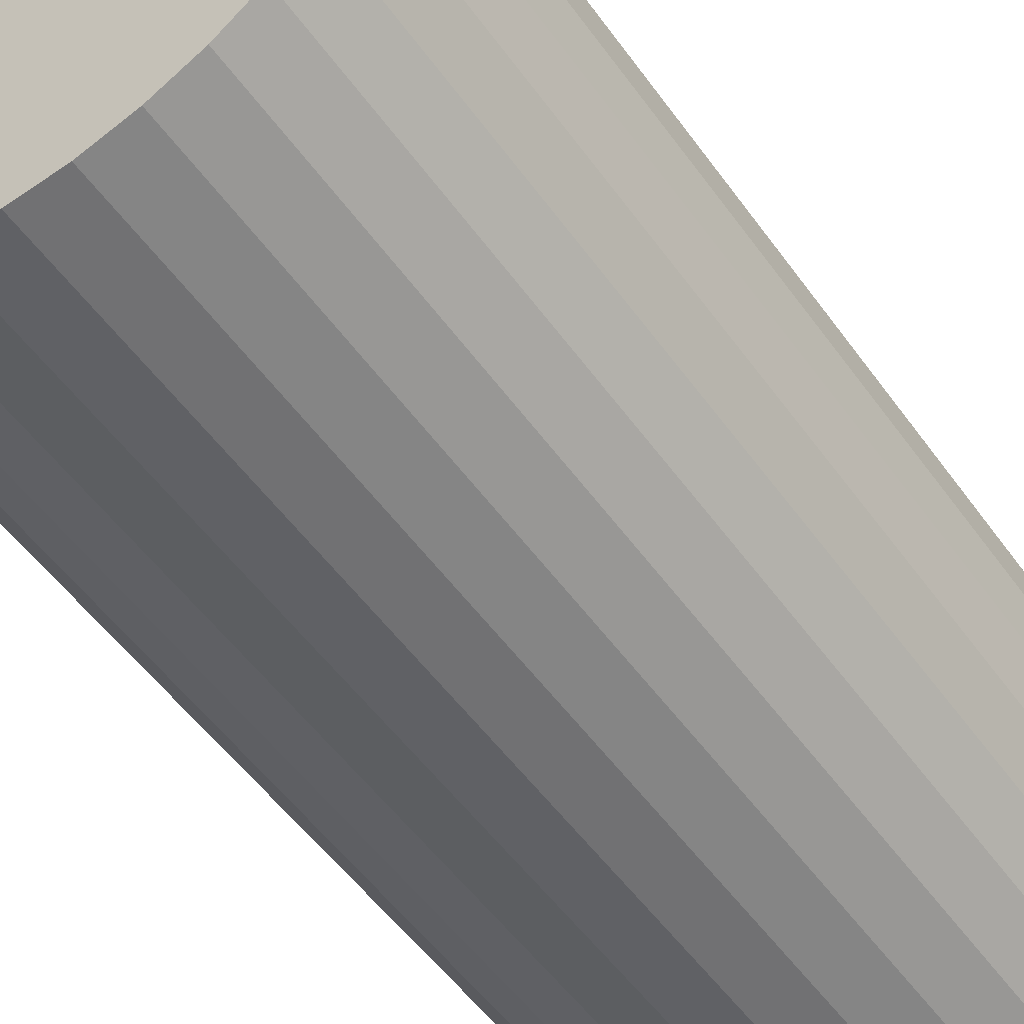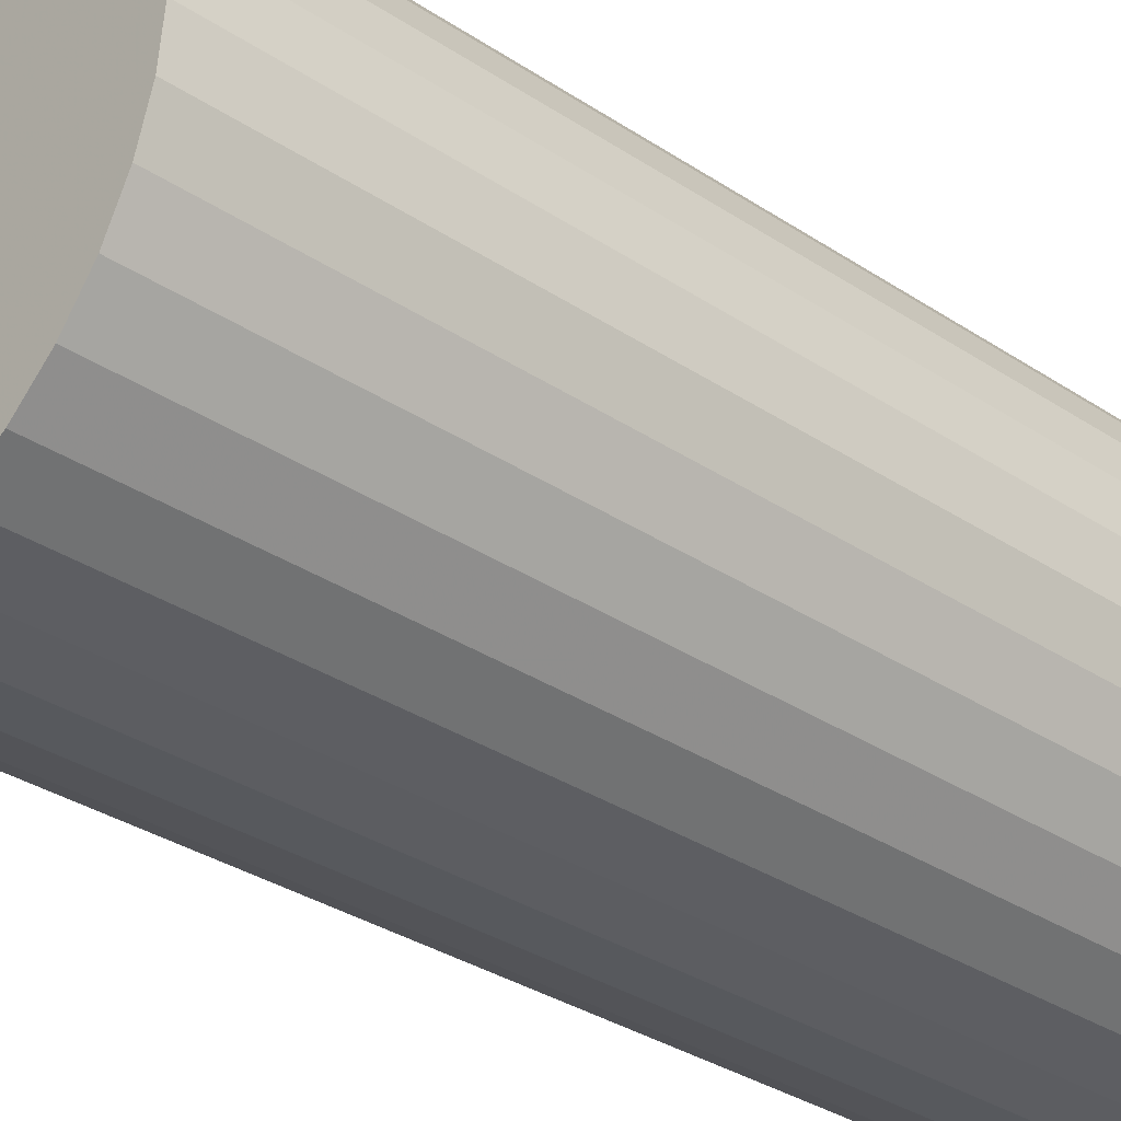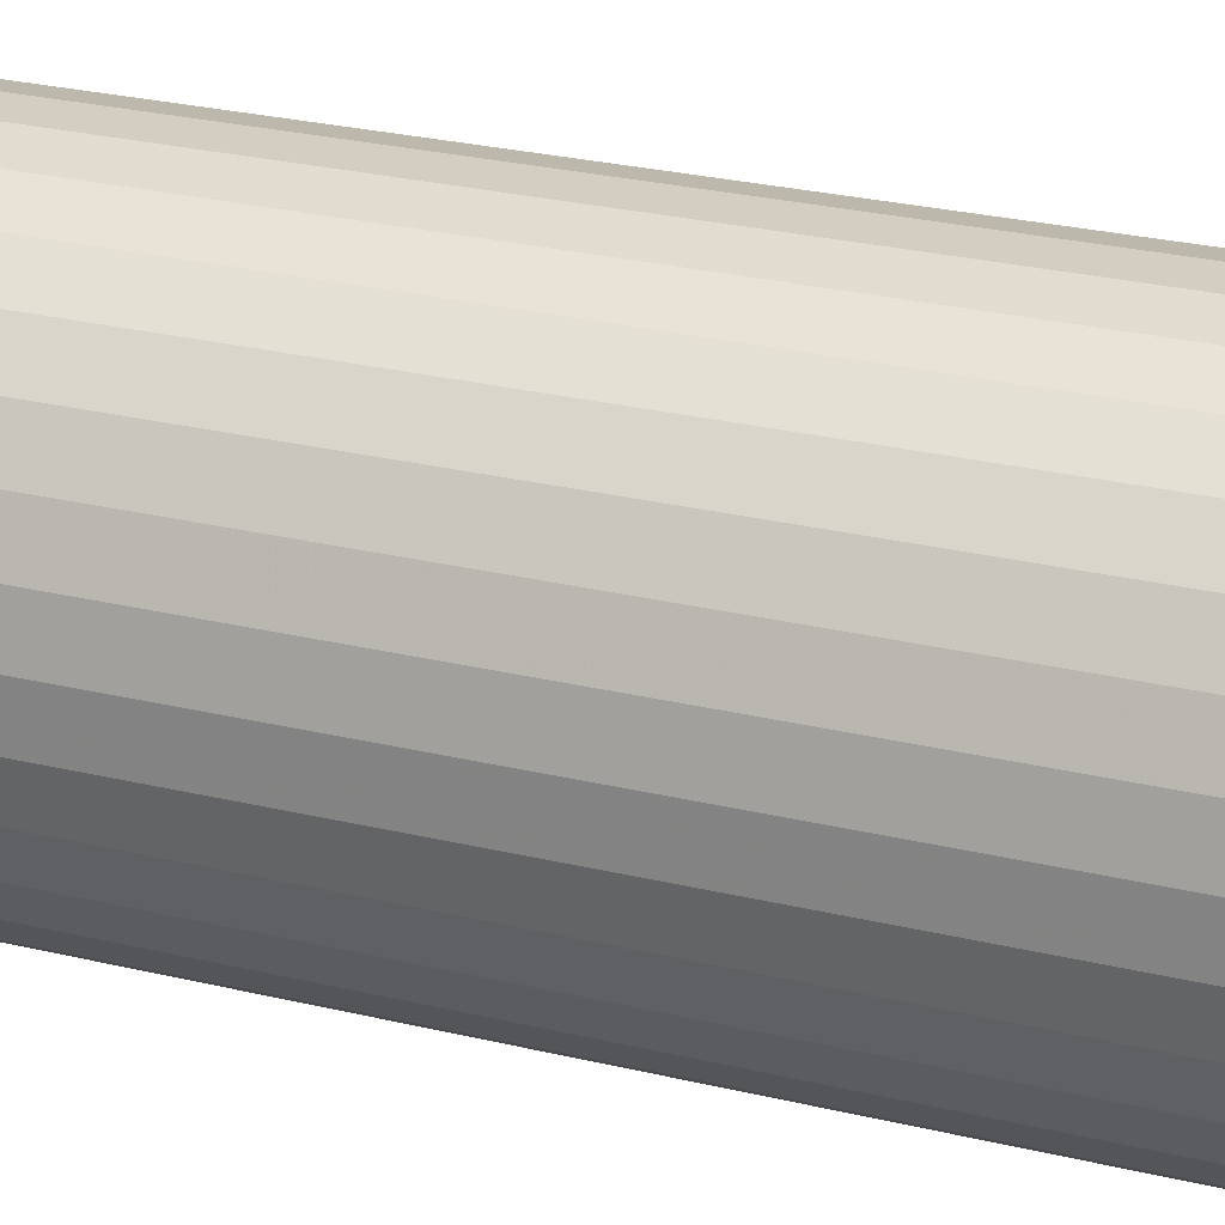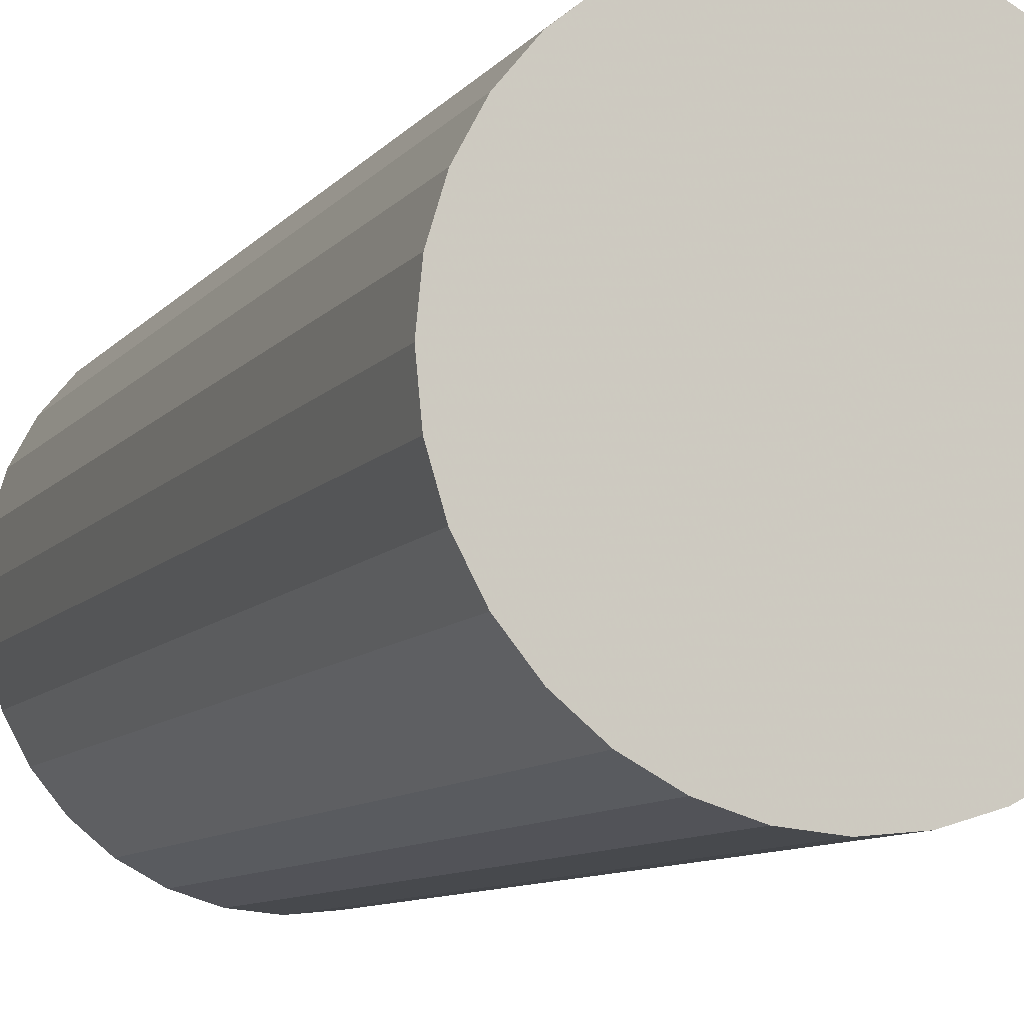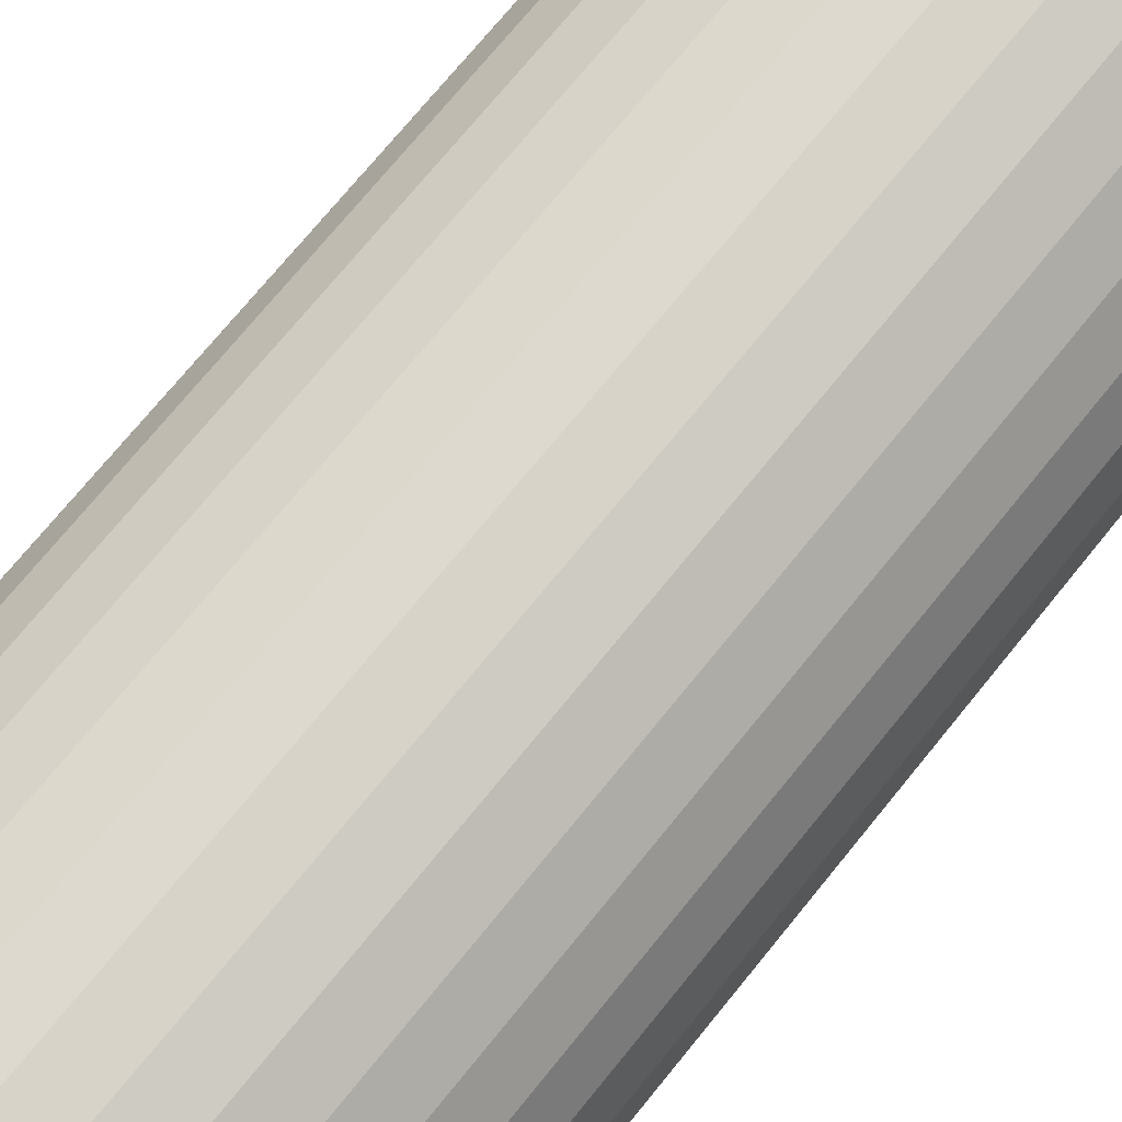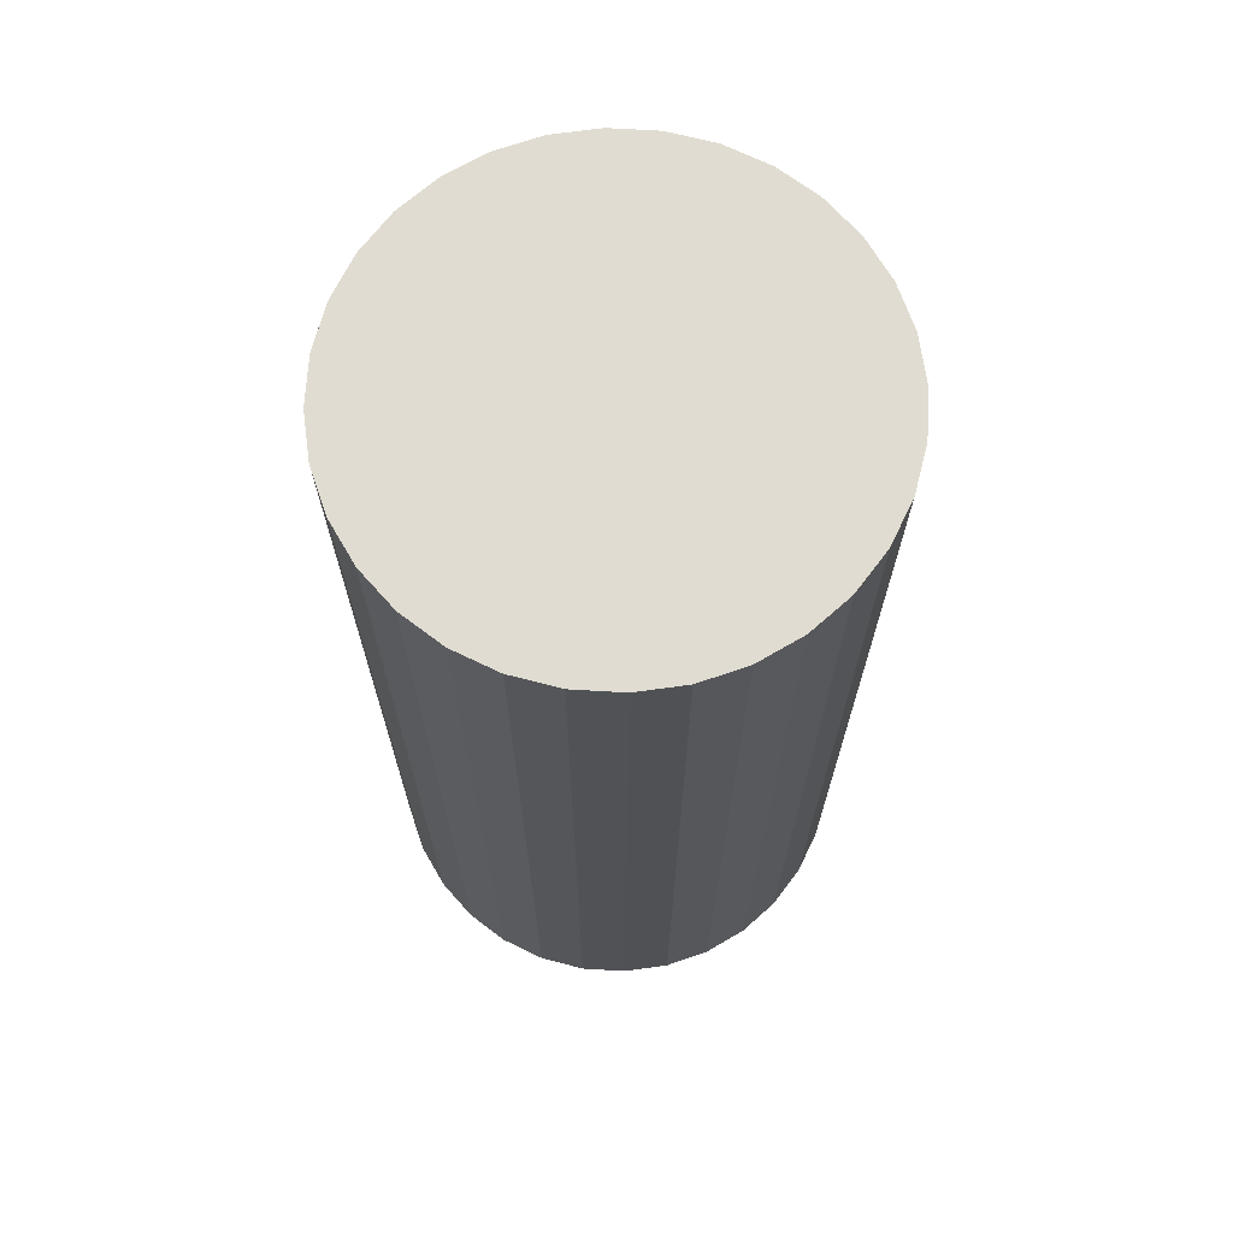
<metadata>
{"format":"obj","ext":"obj","renderer":"f3d","projection":"perspective","resolution":1024,"background":"white","views":[{"elev":-51.8,"azim":-145.6,"up":"+Y"},{"elev":-33.3,"azim":47.8,"up":"+Y"},{"elev":30.1,"azim":108.7,"up":"+Y"},{"elev":-9.2,"azim":158.4,"up":"+Y"},{"elev":73.6,"azim":-140.8,"up":"+Y"},{"elev":69.2,"azim":99.0,"up":"+Z"}]}
</metadata>
<code>
v 0 0 -0.03982
v 0.02015 0 -0.03982
v 0.02015 0 0.03982
v 0 0 0.03982
v 0.01976 0.003931 -0.03982
v 0.01976 0.003931 0.03982
v 0.01862 0.007711 -0.03982
v 0.01862 0.007711 0.03982
v 0.01675 0.01119 -0.03982
v 0.01675 0.01119 0.03982
v 0.01425 0.01425 -0.03982
v 0.01425 0.01425 0.03982
v 0.01119 0.01675 -0.03982
v 0.01119 0.01675 0.03982
v 0.007711 0.01862 -0.03982
v 0.007711 0.01862 0.03982
v 0.003931 0.01976 -0.03982
v 0.003931 0.01976 0.03982
v 0 0.02015 -0.03982
v 0 0.02015 0.03982
v -0.003931 0.01976 -0.03982
v -0.003931 0.01976 0.03982
v -0.007711 0.01862 -0.03982
v -0.007711 0.01862 0.03982
v -0.01119 0.01675 -0.03982
v -0.01119 0.01675 0.03982
v -0.01425 0.01425 -0.03982
v -0.01425 0.01425 0.03982
v -0.01675 0.01119 -0.03982
v -0.01675 0.01119 0.03982
v -0.01862 0.007711 -0.03982
v -0.01862 0.007711 0.03982
v -0.01976 0.003931 -0.03982
v -0.01976 0.003931 0.03982
v -0.02015 0 -0.03982
v -0.02015 0 0.03982
v -0.01976 -0.003931 -0.03982
v -0.01976 -0.003931 0.03982
v -0.01862 -0.007711 -0.03982
v -0.01862 -0.007711 0.03982
v -0.01675 -0.01119 -0.03982
v -0.01675 -0.01119 0.03982
v -0.01425 -0.01425 -0.03982
v -0.01425 -0.01425 0.03982
v -0.01119 -0.01675 -0.03982
v -0.01119 -0.01675 0.03982
v -0.007711 -0.01862 -0.03982
v -0.007711 -0.01862 0.03982
v -0.003931 -0.01976 -0.03982
v -0.003931 -0.01976 0.03982
v -0 -0.02015 -0.03982
v -0 -0.02015 0.03982
v 0.003931 -0.01976 -0.03982
v 0.003931 -0.01976 0.03982
v 0.007711 -0.01862 -0.03982
v 0.007711 -0.01862 0.03982
v 0.01119 -0.01675 -0.03982
v 0.01119 -0.01675 0.03982
v 0.01425 -0.01425 -0.03982
v 0.01425 -0.01425 0.03982
v 0.01675 -0.01119 -0.03982
v 0.01675 -0.01119 0.03982
v 0.01862 -0.007711 -0.03982
v 0.01862 -0.007711 0.03982
v 0.01976 -0.003931 -0.03982
v 0.01976 -0.003931 0.03982
f 2 1 5
f 2 5 3
f 3 5 6
f 3 6 4
f 5 1 7
f 5 7 6
f 6 7 8
f 6 8 4
f 7 1 9
f 7 9 8
f 8 9 10
f 8 10 4
f 9 1 11
f 9 11 10
f 10 11 12
f 10 12 4
f 11 1 13
f 11 13 12
f 12 13 14
f 12 14 4
f 13 1 15
f 13 15 14
f 14 15 16
f 14 16 4
f 15 1 17
f 15 17 16
f 16 17 18
f 16 18 4
f 17 1 19
f 17 19 18
f 18 19 20
f 18 20 4
f 19 1 21
f 19 21 20
f 20 21 22
f 20 22 4
f 21 1 23
f 21 23 22
f 22 23 24
f 22 24 4
f 23 1 25
f 23 25 24
f 24 25 26
f 24 26 4
f 25 1 27
f 25 27 26
f 26 27 28
f 26 28 4
f 27 1 29
f 27 29 28
f 28 29 30
f 28 30 4
f 29 1 31
f 29 31 30
f 30 31 32
f 30 32 4
f 31 1 33
f 31 33 32
f 32 33 34
f 32 34 4
f 33 1 35
f 33 35 34
f 34 35 36
f 34 36 4
f 35 1 37
f 35 37 36
f 36 37 38
f 36 38 4
f 37 1 39
f 37 39 38
f 38 39 40
f 38 40 4
f 39 1 41
f 39 41 40
f 40 41 42
f 40 42 4
f 41 1 43
f 41 43 42
f 42 43 44
f 42 44 4
f 43 1 45
f 43 45 44
f 44 45 46
f 44 46 4
f 45 1 47
f 45 47 46
f 46 47 48
f 46 48 4
f 47 1 49
f 47 49 48
f 48 49 50
f 48 50 4
f 49 1 51
f 49 51 50
f 50 51 52
f 50 52 4
f 51 1 53
f 51 53 52
f 52 53 54
f 52 54 4
f 53 1 55
f 53 55 54
f 54 55 56
f 54 56 4
f 55 1 57
f 55 57 56
f 56 57 58
f 56 58 4
f 57 1 59
f 57 59 58
f 58 59 60
f 58 60 4
f 59 1 61
f 59 61 60
f 60 61 62
f 60 62 4
f 61 1 63
f 61 63 62
f 62 63 64
f 62 64 4
f 63 1 65
f 63 65 64
f 64 65 66
f 64 66 4
f 65 1 2
f 65 2 66
f 66 2 3
f 66 3 4

</code>
